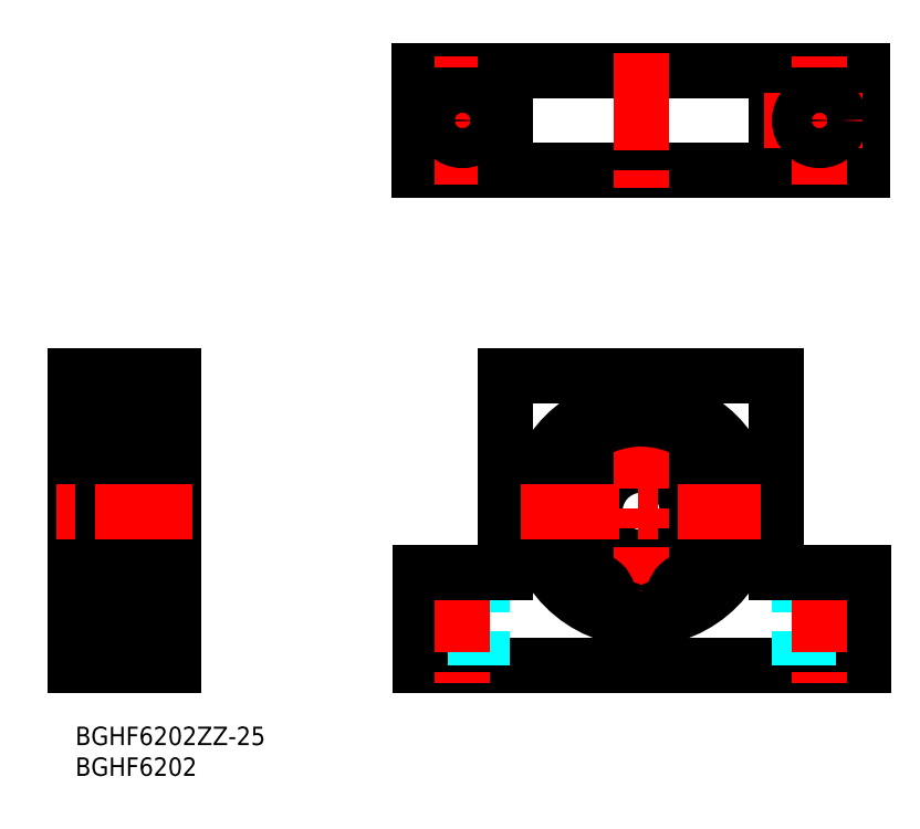
<metadata>
{"format":"dxf","ext":"dxf","renderer":"ezdxf+matplotlib","layout":"modelspace","background":"white","min_lineweight":24,"dpi":150}
</metadata>
<code>
0
SECTION
2
ENTITIES
0
LINE
8
MSM_CONTINUOUS
10
0
20
57
30
0
11
0
21
10
31
0
0
LINE
8
MSM_CONTINUOUS
10
16
20
57
30
0
11
16
21
10
31
0
0
LINE
8
MSM_CONTINUOUS
10
16
20
10
30
0
11
0
21
10
31
0
0
LINE
8
MSM_CONTINUOUS
10
13
20
16.5
30
0
11
13
21
53.5
31
0
0
LINE
8
MSM_CONTINUOUS
10
2
20
20.5
30
0
11
0
21
20.5
31
0
0
LINE
8
MSM_CONTINUOUS
10
0
20
31
30
0
11
0.0001
21
31
31
0
0
LINE
8
MSM_CONTINUOUS
10
2
20
49.5
30
0
11
0
21
49.5
31
0
0
LINE
8
MSM_CONTINUOUS
10
16
20
57
30
0
11
0
21
57
31
0
0
LINE
8
MSM_CONTINUOUS
10
56.02
20
10
30
0
11
128
21
10
31
0
0
LINE
8
MSM_CONTINUOUS
10
69.89
20
57
30
0
11
113.9
21
57
31
0
0
LINE
8
MSM_DASHED
10
66.14
20
25
30
0
11
66.14
21
10
31
0
0
LINE
8
MSM_DASHED
10
59.64
20
25
30
0
11
59.64
21
10
31
0
0
LINE
8
MSM_CONTINUOUS
10
56.02
20
25
30
0
11
56.02
21
10
31
0
0
LINE
8
MSM_CENTER
10
62.89
20
28
30
0
11
62.89
21
7
31
0
0
LINE
8
MSM_CONTINUOUS
10
56.02
20
25
30
0
11
69.89
21
25
31
0
0
LINE
8
MSM_CONTINUOUS
10
69.89
20
57
30
0
11
69.89
21
25
31
0
0
CIRCLE
8
MSM_CONTINUOUS
10
91.89
20
35
30
0
40
7.5
0
LINE
8
MSM_CENTER
10
91.89
20
54.5
30
0
11
91.89
21
15.5
31
0
0
LINE
8
MSM_DASHED
10
117.6
20
25
30
0
11
117.6
21
10
31
0
0
LINE
8
MSM_DASHED
10
124.1
20
25
30
0
11
124.1
21
10
31
0
0
LINE
8
MSM_CONTINUOUS
10
128
20
25
30
0
11
128
21
10
31
0
0
LINE
8
MSM_CENTER
10
120.9
20
28
30
0
11
120.9
21
7
31
0
0
LINE
8
MSM_CONTINUOUS
10
113.9
20
57
30
0
11
113.9
21
25
31
0
0
LINE
8
MSM_CONTINUOUS
10
113.9
20
25
30
0
11
128
21
25
31
0
0
LINE
8
MSM_CONTINUOUS
10
55.89
20
106.5
30
0
11
127.9
21
106.5
31
0
0
LINE
8
MSM_CONTINUOUS
10
55.89
20
90.51
30
0
11
127.9
21
90.51
31
0
0
LINE
8
MSM_CENTER
10
53.89
20
98.51
30
0
11
71.89
21
98.51
31
0
0
LINE
8
MSM_CONTINUOUS
10
55.89
20
90.51
30
0
11
55.89
21
106.5
31
0
0
LINE
8
MSM_CENTER
10
62.89
20
88.01
30
0
11
62.89
21
109
31
0
0
LINE
8
MSM_CONTINUOUS
10
69.89
20
90.51
30
0
11
69.89
21
106.5
31
0
0
LINE
8
MSM_CONTINUOUS
10
113.9
20
90.51
30
0
11
113.9
21
106.5
31
0
0
LINE
8
MSM_CONTINUOUS
10
127.9
20
90.51
30
0
11
127.9
21
106.5
31
0
0
LINE
8
MSM_CENTER
10
120.9
20
88.01
30
0
11
120.9
21
109
31
0
0
LINE
8
MSM_CENTER
10
111.9
20
98.51
30
0
11
129.9
21
98.51
31
0
0
LINE
8
MSM_CONTINUOUS
10
2.6
20
27.5
30
0
11
12.4
21
27.5
31
0
0
LINE
8
MSM_CONTINUOUS
10
2.6
20
17.5
30
0
11
13
21
17.5
31
0
0
LINE
8
MSM_CONTINUOUS
10
11.03
20
20.55
30
0
11
10.01
21
20.55
31
0
0
LINE
8
MSM_CONTINUOUS
10
11.05
20
24.45
30
0
11
10.01
21
24.45
31
0
0
LINE
8
MSM_CONTINUOUS
10
2.6
20
52.5
30
0
11
13
21
52.5
31
0
0
LINE
8
MSM_CONTINUOUS
10
11.03
20
49.45
30
0
11
10.01
21
49.45
31
0
0
LINE
8
MSM_CONTINUOUS
10
2.6
20
42.5
30
0
11
12.4
21
42.5
31
0
0
LINE
8
MSM_CONTINUOUS
10
11.05
20
45.55
30
0
11
10.01
21
45.55
31
0
0
LINE
8
MSM_CONTINUOUS
10
2
20
18.1
30
0
11
2
21
51.9
31
0
0
CIRCLE
8
MSM_CONTINUOUS
10
7.5
20
22.5
30
0
40
3.175
0
LINE
8
MSM_CONTINUOUS
10
3.742
20
20.9
30
0
11
2.642
21
22
31
0
0
LINE
8
MSM_CONTINUOUS
10
3.442
20
20.78
30
0
11
2.342
21
21.88
31
0
0
LINE
8
MSM_CONTINUOUS
10
2.2
20
19.55
30
0
11
2.5
21
19.55
31
0
0
ARC
8
MSM_CONTINUOUS
10
2.2
20
19.35
30
0
40
0.2
50
90
51
180
0
LINE
8
MSM_CONTINUOUS
10
3.686
20
19.4
30
0
11
3.772
21
20.37
31
0
0
LINE
8
MSM_CONTINUOUS
10
3.392
20
19.43
30
0
11
3.442
21
20.78
31
0
0
ARC
8
MSM_CONTINUOUS
10
2.745
20
19.72
30
0
40
0.3
50
125
51
215.1
0
LINE
8
MSM_CONTINUOUS
10
2.991
20
19.9
30
0
11
2.746
21
19.72
31
0
0
ARC
8
MSM_CONTINUOUS
10
3.188
20
19.44
30
0
40
0.5
50
215.1
51
354.9
0
ARC
8
MSM_CONTINUOUS
10
3.192
20
19.43
30
0
40
0.2
50
215.1
51
357.9
0
LINE
8
MSM_CONTINUOUS
10
2.746
20
19.72
30
0
11
3.028
21
19.32
31
0
0
LINE
8
MSM_CONTINUOUS
10
2.5
20
19.55
30
0
11
2.779
21
19.15
31
0
0
LINE
8
MSM_CONTINUOUS
10
2.819
20
20.14
30
0
11
2.574
21
19.97
31
0
0
LINE
8
MSM_CONTINUOUS
10
2.819
20
20.14
30
0
11
2.991
21
19.9
31
0
0
ARC
8
MSM_CONTINUOUS
10
3.971
20
20.35
30
0
40
0.2
50
90
51
174.9
0
LINE
8
MSM_CONTINUOUS
10
3.971
20
20.55
30
0
11
4.994
21
20.55
31
0
0
LINE
8
MSM_CONTINUOUS
10
3.742
20
20.03
30
0
11
3.742
21
20.9
31
0
0
LINE
8
MSM_CONTINUOUS
10
2.2
20
25.15
30
0
11
2.6
21
25.15
31
0
0
ARC
8
MSM_CONTINUOUS
10
2.2
20
25.35
30
0
40
0.2
50
180
51
270
0
LINE
8
MSM_CONTINUOUS
10
2.342
20
21.88
30
0
11
2.342
21
24.55
31
0
0
LINE
8
MSM_CONTINUOUS
10
2.642
20
22
30
0
11
2.642
21
24.55
31
0
0
LINE
8
MSM_CONTINUOUS
10
3.434
20
25.47
30
0
11
3.757
21
24.58
31
0
0
ARC
8
MSM_CONTINUOUS
10
3.246
20
25.4
30
0
40
0.2
50
20.03
51
90
0
LINE
8
MSM_CONTINUOUS
10
3.071
20
25.6
30
0
11
3.246
21
25.6
31
0
0
ARC
8
MSM_CONTINUOUS
10
3.071
20
25.4
30
0
40
0.2
50
90
51
140
0
LINE
8
MSM_CONTINUOUS
10
2.6
20
25.15
30
0
11
2.918
21
25.53
31
0
0
ARC
8
MSM_CONTINUOUS
10
2.642
20
24.55
30
0
40
0.3
50
90
51
180
0
LINE
8
MSM_CONTINUOUS
10
2.642
20
24.85
30
0
11
3.162
21
24.85
31
0
0
LINE
8
MSM_CONTINUOUS
10
3.162
20
24.85
30
0
11
3.162
21
24.55
31
0
0
LINE
8
MSM_CONTINUOUS
10
3.162
20
24.55
30
0
11
2.642
21
24.55
31
0
0
ARC
8
MSM_CONTINUOUS
10
3.945
20
24.65
30
0
40
0.2
50
200
51
270
0
LINE
8
MSM_CONTINUOUS
10
3.945
20
24.45
30
0
11
4.994
21
24.45
31
0
0
LINE
8
MSM_CONTINUOUS
10
2
20
35
30
0
11
2
21
35
31
0
0
LINE
8
MSM_CONTINUOUS
10
2.642
20
48
30
0
11
2.642
21
45.45
31
0
0
LINE
8
MSM_CONTINUOUS
10
2.342
20
48.12
30
0
11
2.342
21
45.45
31
0
0
CIRCLE
8
MSM_CONTINUOUS
10
7.5
20
47.5
30
0
40
3.175
0
LINE
8
MSM_CONTINUOUS
10
2.2
20
44.85
30
0
11
2.6
21
44.85
31
0
0
ARC
8
MSM_CONTINUOUS
10
2.2
20
44.65
30
0
40
0.2
50
90
51
180
0
ARC
8
MSM_CONTINUOUS
10
3.071
20
44.6
30
0
40
0.2
50
220
51
270
0
ARC
8
MSM_CONTINUOUS
10
3.246
20
44.6
30
0
40
0.2
50
270
51
340
0
LINE
8
MSM_CONTINUOUS
10
3.071
20
44.4
30
0
11
3.246
21
44.4
31
0
0
LINE
8
MSM_CONTINUOUS
10
3.434
20
44.53
30
0
11
3.757
21
45.42
31
0
0
LINE
8
MSM_CONTINUOUS
10
3.162
20
45.45
30
0
11
2.642
21
45.45
31
0
0
LINE
8
MSM_CONTINUOUS
10
2.642
20
45.15
30
0
11
3.162
21
45.15
31
0
0
ARC
8
MSM_CONTINUOUS
10
2.642
20
45.45
30
0
40
0.3
50
180
51
270
0
LINE
8
MSM_CONTINUOUS
10
2.6
20
44.85
30
0
11
2.918
21
44.47
31
0
0
LINE
8
MSM_CONTINUOUS
10
3.162
20
45.15
30
0
11
3.162
21
45.45
31
0
0
LINE
8
MSM_CONTINUOUS
10
3.945
20
45.55
30
0
11
4.994
21
45.55
31
0
0
ARC
8
MSM_CONTINUOUS
10
3.945
20
45.35
30
0
40
0.2
50
90
51
160
0
ARC
8
MSM_CONTINUOUS
10
2.2
20
50.65
30
0
40
0.2
50
180
51
270
0
LINE
8
MSM_CONTINUOUS
10
3.392
20
50.57
30
0
11
3.442
21
49.22
31
0
0
LINE
8
MSM_CONTINUOUS
10
3.686
20
50.6
30
0
11
3.772
21
49.63
31
0
0
LINE
8
MSM_CONTINUOUS
10
2.746
20
50.28
30
0
11
3.028
21
50.68
31
0
0
LINE
8
MSM_CONTINUOUS
10
2.5
20
50.45
30
0
11
2.779
21
50.85
31
0
0
LINE
8
MSM_CONTINUOUS
10
2.2
20
50.45
30
0
11
2.5
21
50.45
31
0
0
LINE
8
MSM_CONTINUOUS
10
3.442
20
49.22
30
0
11
2.342
21
48.12
31
0
0
LINE
8
MSM_CONTINUOUS
10
3.742
20
49.1
30
0
11
2.642
21
48
31
0
0
LINE
8
MSM_CONTINUOUS
10
2.819
20
49.86
30
0
11
2.991
21
50.1
31
0
0
LINE
8
MSM_CONTINUOUS
10
2.991
20
50.1
30
0
11
2.746
21
50.28
31
0
0
LINE
8
MSM_CONTINUOUS
10
2.819
20
49.86
30
0
11
2.574
21
50.03
31
0
0
ARC
8
MSM_CONTINUOUS
10
2.745
20
50.28
30
0
40
0.3
50
144.9
51
235
0
LINE
8
MSM_CONTINUOUS
10
3.971
20
49.45
30
0
11
4.994
21
49.45
31
0
0
LINE
8
MSM_CONTINUOUS
10
3.742
20
49.97
30
0
11
3.742
21
49.1
31
0
0
ARC
8
MSM_CONTINUOUS
10
3.971
20
49.65
30
0
40
0.2
50
185.1
51
270
0
ARC
8
MSM_CONTINUOUS
10
3.188
20
50.56
30
0
40
0.5
50
5.065
51
144.9
0
ARC
8
MSM_CONTINUOUS
10
3.192
20
50.57
30
0
40
0.2
50
2.131
51
144.9
0
LINE
8
MSM_CONTINUOUS
10
11.56
20
20.78
30
0
11
12.66
21
21.88
31
0
0
LINE
8
MSM_CONTINUOUS
10
11.26
20
20.9
30
0
11
12.36
21
22
31
0
0
LINE
8
MSM_CONTINUOUS
10
12.01
20
19.9
30
0
11
12.25
21
19.72
31
0
0
ARC
8
MSM_CONTINUOUS
10
12.25
20
19.72
30
0
40
0.3
50
324.9
51
55.04
0
LINE
8
MSM_CONTINUOUS
10
11.61
20
19.43
30
0
11
11.56
21
20.78
31
0
0
LINE
8
MSM_CONTINUOUS
10
11.31
20
19.4
30
0
11
11.23
21
20.37
31
0
0
LINE
8
MSM_CONTINUOUS
10
12.5
20
19.55
30
0
11
12.22
21
19.15
31
0
0
ARC
8
MSM_CONTINUOUS
10
11.81
20
19.44
30
0
40
0.5
50
185.1
51
324.9
0
LINE
8
MSM_CONTINUOUS
10
12.25
20
19.72
30
0
11
11.97
21
19.32
31
0
0
ARC
8
MSM_CONTINUOUS
10
11.81
20
19.43
30
0
40
0.2
50
182.1
51
324.9
0
LINE
8
MSM_CONTINUOUS
10
12.8
20
19.55
30
0
11
12.5
21
19.55
31
0
0
ARC
8
MSM_CONTINUOUS
10
12.8
20
19.35
30
0
40
0.2
50
0
51
90
0
LINE
8
MSM_CONTINUOUS
10
12.18
20
20.14
30
0
11
12.43
21
19.97
31
0
0
LINE
8
MSM_CONTINUOUS
10
11.26
20
20.03
30
0
11
11.26
21
20.9
31
0
0
LINE
8
MSM_CONTINUOUS
10
12.18
20
20.14
30
0
11
12.01
21
19.9
31
0
0
ARC
8
MSM_CONTINUOUS
10
11.03
20
20.35
30
0
40
0.2
50
5.065
51
90
0
LINE
8
MSM_CONTINUOUS
10
12.36
20
22
30
0
11
12.36
21
24.55
31
0
0
LINE
8
MSM_CONTINUOUS
10
12.66
20
21.88
30
0
11
12.66
21
24.55
31
0
0
ARC
8
MSM_CONTINUOUS
10
12.36
20
24.55
30
0
40
0.3
50
0
51
90
0
LINE
8
MSM_CONTINUOUS
10
12.4
20
25.15
30
0
11
12.08
21
25.53
31
0
0
LINE
8
MSM_CONTINUOUS
10
11.84
20
24.55
30
0
11
12.36
21
24.55
31
0
0
LINE
8
MSM_CONTINUOUS
10
11.84
20
24.85
30
0
11
11.84
21
24.55
31
0
0
LINE
8
MSM_CONTINUOUS
10
12.36
20
24.85
30
0
11
11.84
21
24.85
31
0
0
ARC
8
MSM_CONTINUOUS
10
11.93
20
25.4
30
0
40
0.2
50
40
51
90
0
LINE
8
MSM_CONTINUOUS
10
11.93
20
25.6
30
0
11
11.75
21
25.6
31
0
0
ARC
8
MSM_CONTINUOUS
10
11.75
20
25.4
30
0
40
0.2
50
90
51
160
0
LINE
8
MSM_CONTINUOUS
10
11.57
20
25.47
30
0
11
11.24
21
24.58
31
0
0
ARC
8
MSM_CONTINUOUS
10
11.05
20
24.65
30
0
40
0.2
50
270
51
340
0
LINE
8
MSM_CONTINUOUS
10
12.8
20
25.15
30
0
11
12.4
21
25.15
31
0
0
ARC
8
MSM_CONTINUOUS
10
12.8
20
25.35
30
0
40
0.2
50
270
51
0
0
LINE
8
MSM_CONTINUOUS
10
12.66
20
48.12
30
0
11
12.66
21
45.45
31
0
0
LINE
8
MSM_CONTINUOUS
10
12.36
20
48
30
0
11
12.36
21
45.45
31
0
0
ARC
8
MSM_CONTINUOUS
10
11.75
20
44.6
30
0
40
0.2
50
200
51
270
0
ARC
8
MSM_CONTINUOUS
10
11.93
20
44.6
30
0
40
0.2
50
270
51
320
0
LINE
8
MSM_CONTINUOUS
10
11.93
20
44.4
30
0
11
11.75
21
44.4
31
0
0
LINE
8
MSM_CONTINUOUS
10
12.4
20
44.85
30
0
11
12.08
21
44.47
31
0
0
ARC
8
MSM_CONTINUOUS
10
12.36
20
45.45
30
0
40
0.3
50
270
51
0
0
LINE
8
MSM_CONTINUOUS
10
12.36
20
45.15
30
0
11
11.84
21
45.15
31
0
0
LINE
8
MSM_CONTINUOUS
10
11.84
20
45.45
30
0
11
12.36
21
45.45
31
0
0
ARC
8
MSM_CONTINUOUS
10
11.05
20
45.35
30
0
40
0.2
50
20.03
51
90
0
LINE
8
MSM_CONTINUOUS
10
11.57
20
44.53
30
0
11
11.24
21
45.42
31
0
0
LINE
8
MSM_CONTINUOUS
10
11.84
20
45.15
30
0
11
11.84
21
45.45
31
0
0
ARC
8
MSM_CONTINUOUS
10
12.8
20
44.65
30
0
40
0.2
50
0
51
90
0
LINE
8
MSM_CONTINUOUS
10
12.8
20
44.85
30
0
11
12.4
21
44.85
31
0
0
LINE
8
MSM_CONTINUOUS
10
12.25
20
50.28
30
0
11
11.97
21
50.68
31
0
0
LINE
8
MSM_CONTINUOUS
10
12.5
20
50.45
30
0
11
12.22
21
50.85
31
0
0
LINE
8
MSM_CONTINUOUS
10
11.31
20
50.6
30
0
11
11.23
21
49.63
31
0
0
LINE
8
MSM_CONTINUOUS
10
11.61
20
50.57
30
0
11
11.56
21
49.22
31
0
0
ARC
8
MSM_CONTINUOUS
10
12.8
20
50.65
30
0
40
0.2
50
270
51
0
0
LINE
8
MSM_CONTINUOUS
10
11.26
20
49.1
30
0
11
12.36
21
48
31
0
0
LINE
8
MSM_CONTINUOUS
10
11.56
20
49.22
30
0
11
12.66
21
48.12
31
0
0
LINE
8
MSM_CONTINUOUS
10
12.18
20
49.86
30
0
11
12.43
21
50.03
31
0
0
LINE
8
MSM_CONTINUOUS
10
12.01
20
50.1
30
0
11
12.25
21
50.28
31
0
0
LINE
8
MSM_CONTINUOUS
10
11.26
20
49.97
30
0
11
11.26
21
49.1
31
0
0
LINE
8
MSM_CONTINUOUS
10
12.18
20
49.86
30
0
11
12.01
21
50.1
31
0
0
ARC
8
MSM_CONTINUOUS
10
11.03
20
49.65
30
0
40
0.2
50
270
51
354.9
0
LINE
8
MSM_CONTINUOUS
10
12.8
20
50.45
30
0
11
12.5
21
50.45
31
0
0
ARC
8
MSM_CONTINUOUS
10
12.25
20
50.28
30
0
40
0.3
50
305
51
35.06
0
ARC
8
MSM_CONTINUOUS
10
11.81
20
50.57
30
0
40
0.2
50
35.06
51
177.9
0
ARC
8
MSM_CONTINUOUS
10
11.81
20
50.56
30
0
40
0.5
50
35.06
51
174.9
0
ARC
8
MSM_CONTINUOUS
10
2.6
20
51.9
30
0
40
0.6
50
90
51
180
0
ARC
8
MSM_CONTINUOUS
10
12.4
20
51.9
30
0
40
0.6
50
0
51
90
0
ARC
8
MSM_CONTINUOUS
10
12.4
20
43.1
30
0
40
0.6
50
270
51
0
0
ARC
8
MSM_CONTINUOUS
10
2.6
20
43.1
30
0
40
0.6
50
180
51
270
0
ARC
8
MSM_CONTINUOUS
10
2.6
20
18.1
30
0
40
0.6
50
180
51
270
0
ARC
8
MSM_CONTINUOUS
10
12.4
20
18.1
30
0
40
0.6
50
270
51
0
0
ARC
8
MSM_CONTINUOUS
10
12.4
20
26.9
30
0
40
0.6
50
0
51
90
0
ARC
8
MSM_CONTINUOUS
10
2.6
20
26.9
30
0
40
0.6
50
90
51
180
0
CIRCLE
8
MSM_CONTINUOUS
10
62.89
20
98.51
30
0
40
3.25
0
CIRCLE
8
MSM_CONTINUOUS
10
120.9
20
98.51
30
0
40
3.25
0
CIRCLE
8
MSM_CONTINUOUS
10
91.89
20
35
30
0
40
17.5
0
ARC
8
MSM_CONTINUOUS
10
99.79
20
21.09
30
0
40
2.5
50
200.6
51
242.9
0
LINE
8
MSM_CONTINUOUS
10
97.41
20
20.32
30
0
11
97.45
21
20.21
31
0
0
ARC
8
MSM_CONTINUOUS
10
99.84
20
21.23
30
0
40
2.6
50
62.3
51
200.6
0
ARC
8
MSM_CONTINUOUS
10
102.3
20
25.83
30
0
40
2.6
50
242.3
51
321.4
0
ARC
8
MSM_CONTINUOUS
10
91.89
20
34.13
30
0
40
15.88
50
321.4
51
218.6
0
ARC
8
MSM_CONTINUOUS
10
81.53
20
25.83
30
0
40
2.6
50
218.6
51
297.7
0
ARC
8
MSM_CONTINUOUS
10
83.94
20
21.23
30
0
40
2.6
50
339.4
51
117.7
0
LINE
8
MSM_CONTINUOUS
10
86.34
20
20.21
30
0
11
86.38
21
20.32
31
0
0
ARC
8
MSM_CONTINUOUS
10
84
20
21.09
30
0
40
2.5
50
297.1
51
339.4
0
CIRCLE
8
MSM_CONTINUOUS
10
99.84
20
21.23
30
0
40
1.25
0
CIRCLE
8
MSM_CONTINUOUS
10
83.94
20
21.23
30
0
40
1.25
0
LINE
8
MSM_CONTINUOUS
10
13
20
23.83
30
0
11
14.6
21
23.83
31
0
0
LINE
8
MSM_CONTINUOUS
10
13
20
18.59
30
0
11
14.6
21
18.59
31
0
0
LINE
8
MSM_CONTINUOUS
10
13
20
50
30
0
11
14.6
21
50
31
0
0
LINE
8
MSM_CONTINUOUS
10
13
20
53.5
30
0
11
14.75
21
53.5
31
0
0
LINE
8
MSM_CONTINUOUS
10
14.6
20
53.5
30
-0.5
11
14.6
21
18.59
31
-0.5
0
LINE
8
MSM_CONTINUOUS
10
13
20
16.5
30
0
11
14.75
21
16.5
31
0
0
LINE
8
MSM_CONTINUOUS
10
14.75
20
53.5
30
0
11
14.75
21
16.5
31
0
0
LINE
8
MSM_CONTINUOUS
10
16
20
52.5
30
0
11
14.75
21
52.5
31
0
0
LINE
8
MSM_CONTINUOUS
10
16
20
17.5
30
0
11
14.75
21
17.5
31
0
0
LINE
8
MSM_CENTER
10
91.89
20
109.5
30
0
11
91.89
21
87.51
31
0
0
TEXT
8
MSM_PART_NUMBER
10
-7.1e-15
20
-3
30
0
40
3
1
BGHF6202ZZ-25
0
TEXT
8
MSM_PART_NUMBER
10
-7.1e-15
20
-8
30
0
40
3
1
BGHF6202
0
LINE
8
MSM_CENTER
10
19
20
35
30
0
11
-3
21
35
31
0
0
LINE
8
MSM_CENTER
10
72.39
20
35
30
0
11
111.4
21
35
31
0
0
ENDSEC
0
EOF

</code>
